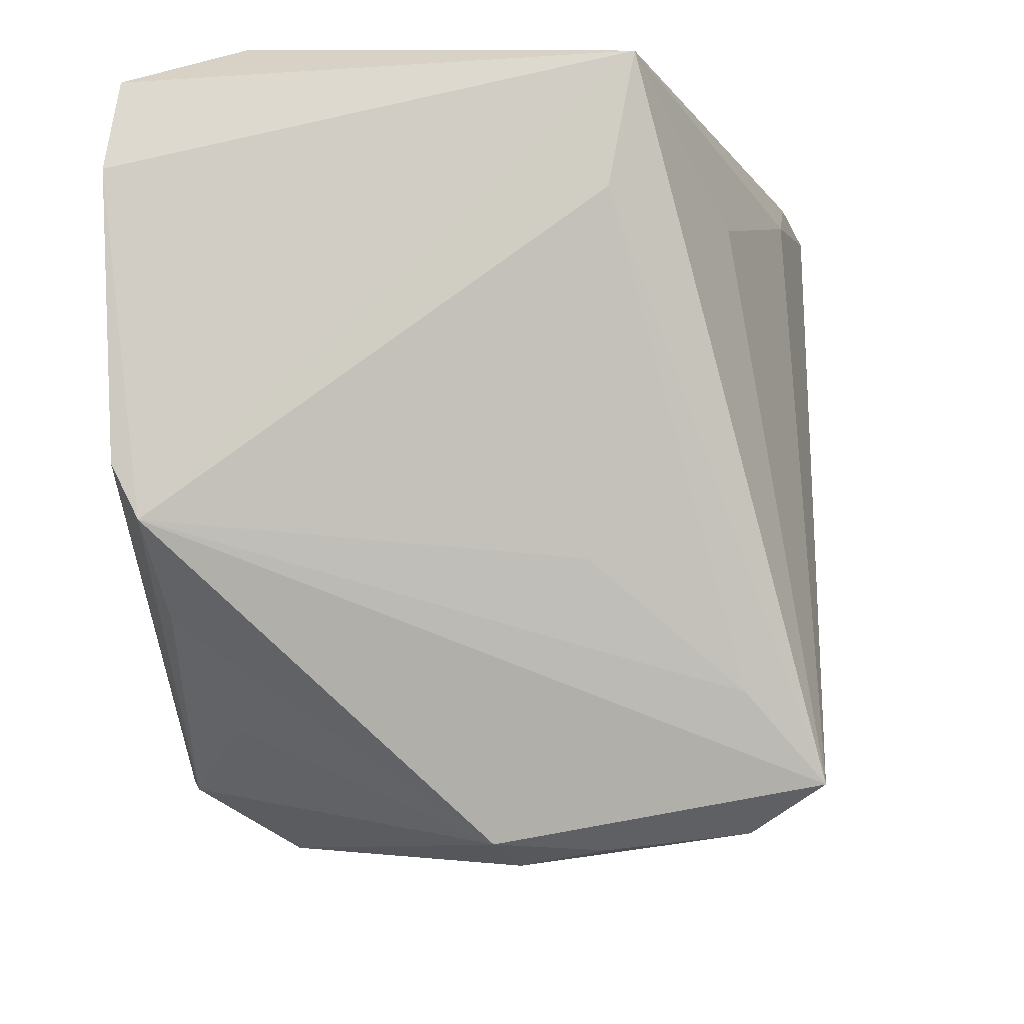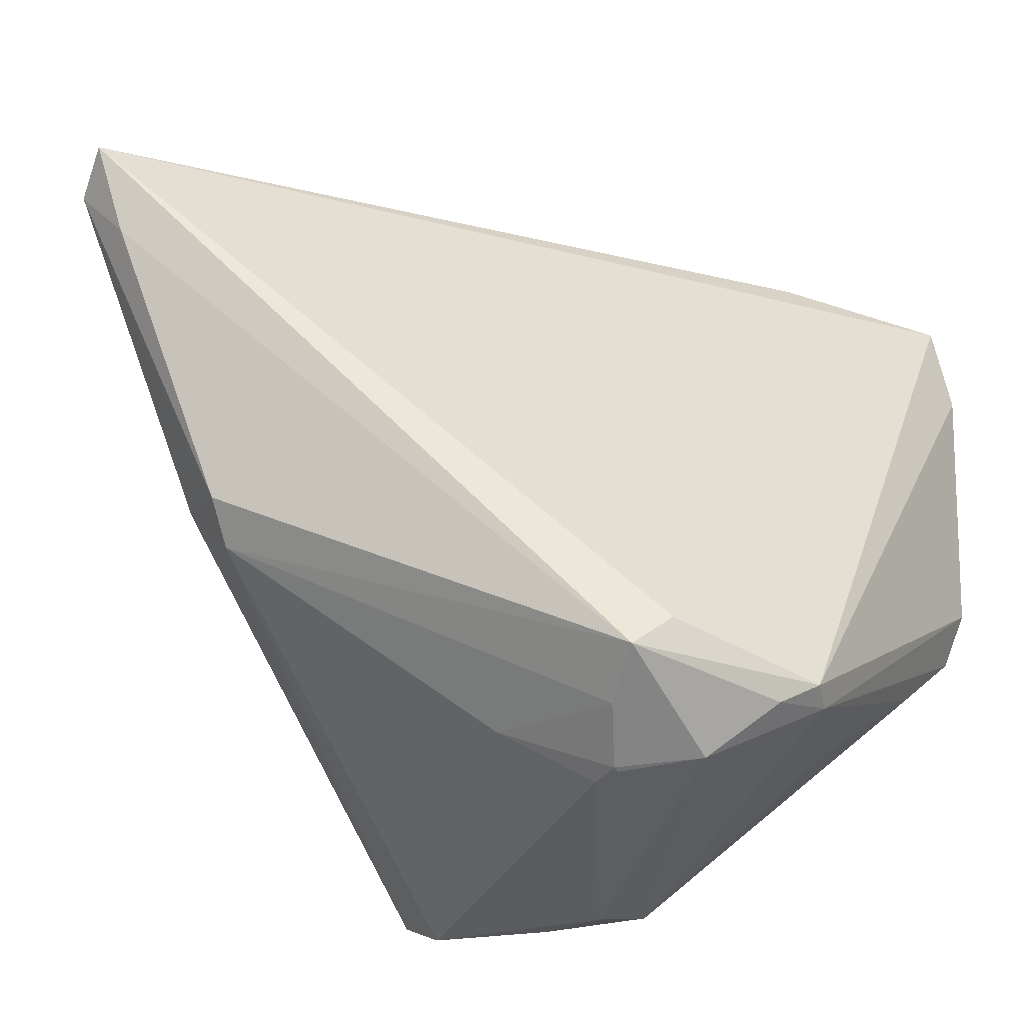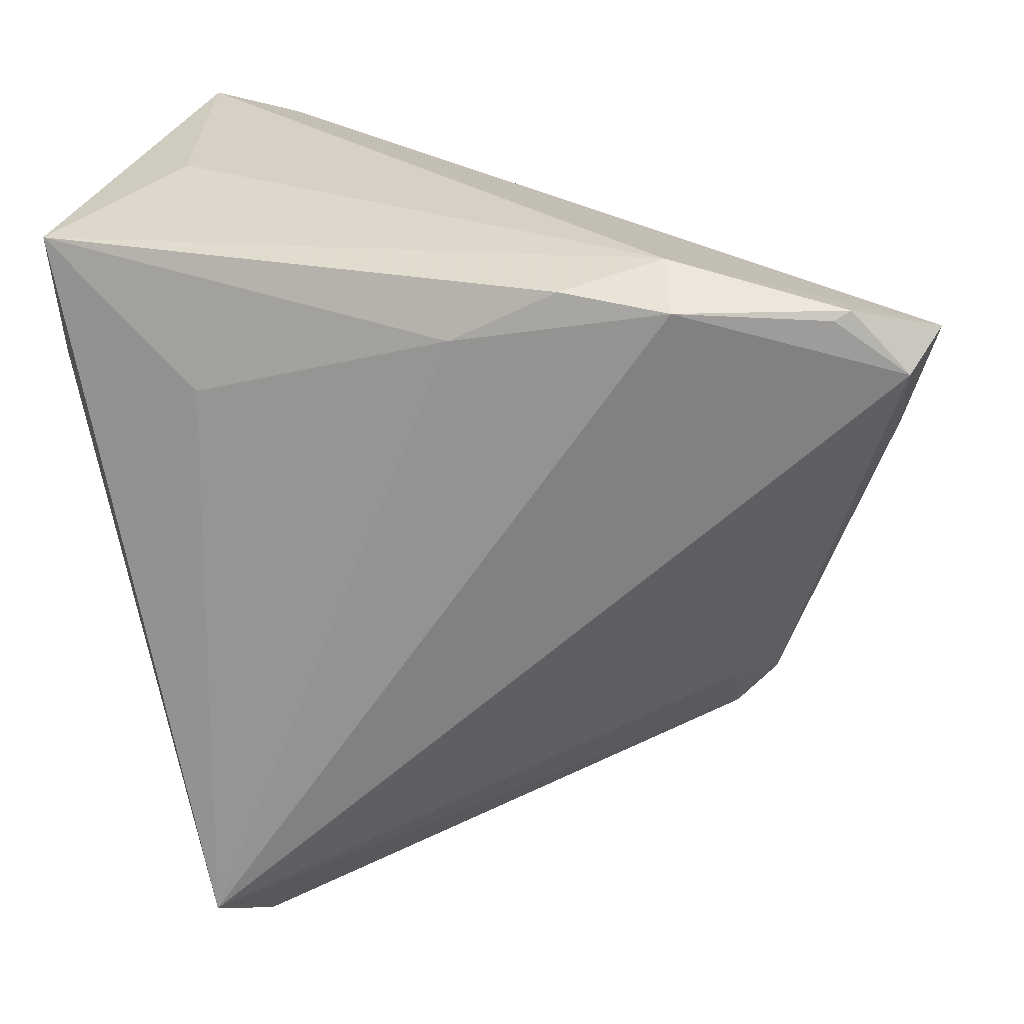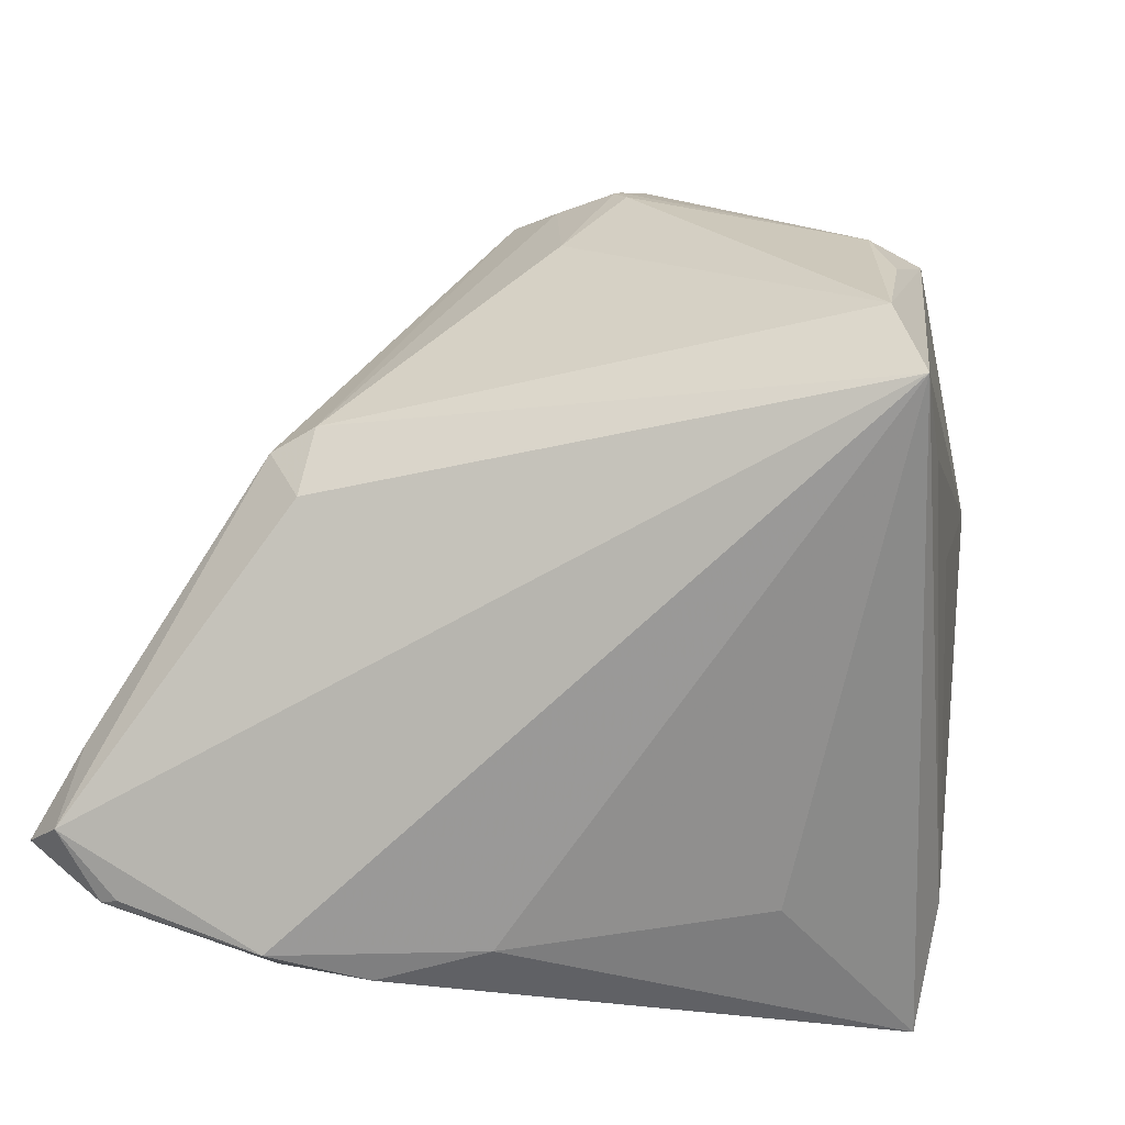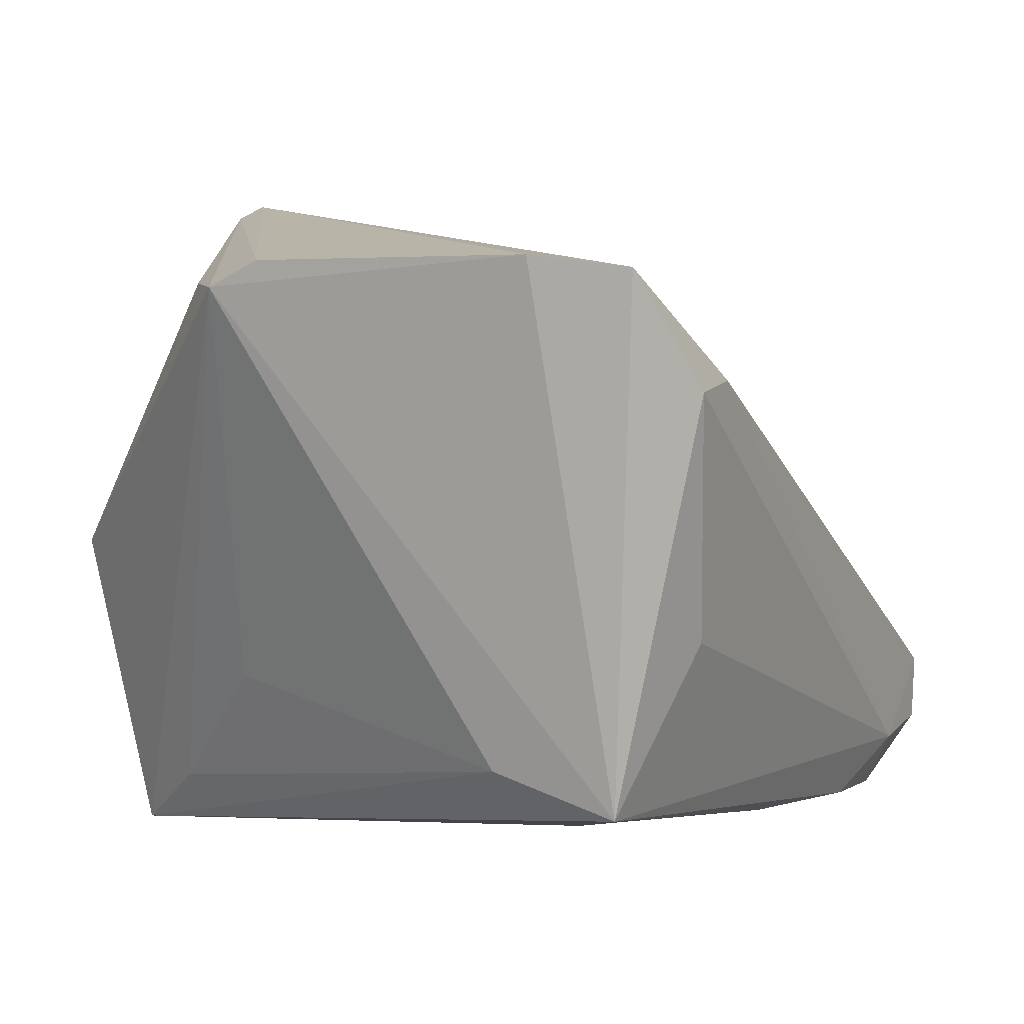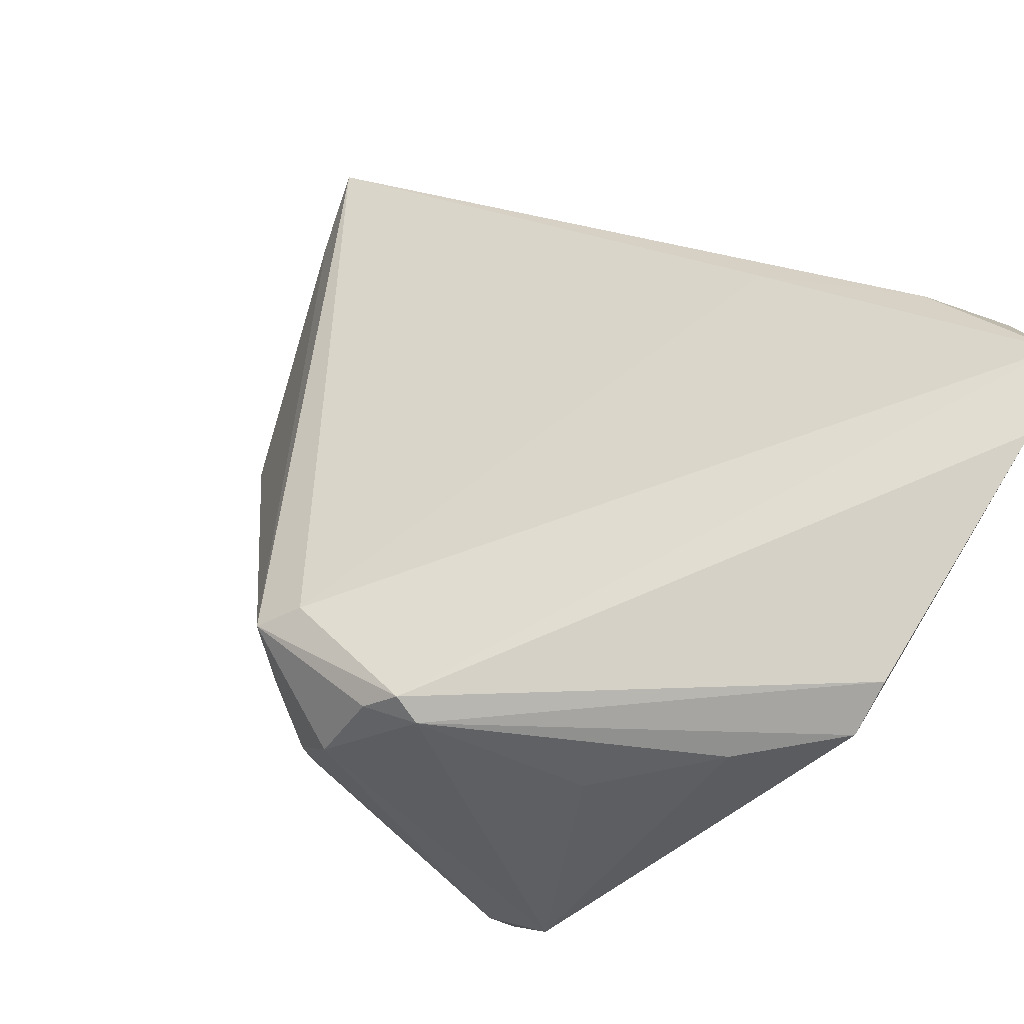
<metadata>
{"format":"obj","ext":"obj","renderer":"f3d","projection":"perspective","resolution":1024,"background":"white","views":[{"elev":-11.6,"azim":97.7,"up":"+Y"},{"elev":-31.8,"azim":-54.0,"up":"+Y"},{"elev":24.5,"azim":-169.9,"up":"+Y"},{"elev":-75.8,"azim":-13.6,"up":"+Z"},{"elev":11.3,"azim":118.3,"up":"+Z"},{"elev":74.1,"azim":31.3,"up":"+Z"}]}
</metadata>
<code>
v 0.02716 -0.02187 0.03338
v 0.02985 0.04026 0.0259
v -0.02052 -0.03884 0.02249
v -0.002578 -0.03673 0.03803
v -0.04056 -0.01585 -0.01593
v 0.01207 -0.04662 -0.001494
v -0.01961 -0.03725 0.006689
v 0.03736 -0.007078 0.03738
v 0.02786 -0.01638 -0.01051
v -0.00864 -0.03786 0.03608
v 0.01971 0.03844 0.02567
v -0.05718 0.02918 -0.02771
v -0.0141 -0.04328 0.01882
v -0.03187 0.03923 -0.02554
v 0.03753 -0.01301 0.03432
v 0.03753 0.02462 0.03933
v 0.03753 0.03469 -0.01665
v -0.04062 -0.009542 -0.0217
v 0.02095 -0.02955 -0.02611
v 0.02593 0.03872 -0.0004578
v 0.0369 0.02048 -0.01377
v -0.05095 0.03578 -0.02811
v -0.0104 0.03065 -0.0302
v 0.0353 0.03501 0.03837
v 0.0009432 0.03442 0.01626
v -0.01479 -0.04301 0.01874
v 0.01828 0.02119 -0.02509
v 0.01642 -0.03874 -0.03405
v 0.01868 -0.04478 0.0005308
v -0.04468 -0.01172 -0.0147
v -0.04932 0.03485 -0.02896
v -0.005684 -0.03558 0.03933
v -0.05657 0.02175 -0.02127
v -0.05998 0.03292 -0.02291
v -0.03341 0.03581 -0.03235
v 0.0153 -0.03193 0.02911
v 0.01439 -0.04522 -0.0108
v -0.01098 -0.04299 0.02789
v -0.02175 0.03669 -0.03034
v 0.01233 -0.04343 -0.02599
v -0.02479 -0.03523 0.02794
v -0.02125 -0.03146 0.03092
v -0.01345 -0.0433 0.01542
f 11 14 34
f 2 14 11
f 24 16 17
f 17 2 24
f 2 11 24
f 34 41 42
f 20 2 17
f 17 14 20
f 20 14 2
f 25 11 34
f 25 24 11
f 34 42 25
f 25 42 24
f 30 5 41
f 28 5 18
f 5 30 18
f 40 5 28
f 28 29 40
f 6 29 38
f 38 29 4
f 32 42 41
f 24 42 32
f 16 24 32
f 1 4 36
f 36 29 1
f 4 29 36
f 34 14 22
f 14 35 22
f 28 35 23
f 33 41 34
f 33 30 41
f 37 29 6
f 6 40 37
f 37 40 29
f 41 38 10
f 10 32 41
f 10 38 4
f 4 32 10
f 8 32 4
f 16 32 8
f 15 29 28
f 1 29 15
f 15 4 1
f 15 8 4
f 17 16 15
f 16 8 15
f 21 28 17
f 17 15 21
f 31 22 35
f 17 28 27
f 27 23 17
f 28 23 27
f 39 23 35
f 17 23 39
f 39 35 14
f 39 14 17
f 43 40 6
f 28 21 19
f 19 15 28
f 28 18 12
f 12 35 28
f 12 31 35
f 12 33 34
f 34 22 12
f 22 31 12
f 12 18 30
f 30 33 12
f 6 38 13
f 13 43 6
f 5 40 7
f 40 43 7
f 9 19 21
f 9 21 15
f 15 19 9
f 26 38 41
f 26 13 38
f 43 13 26
f 26 7 43
f 41 5 3
f 3 26 41
f 5 7 3
f 7 26 3

</code>
